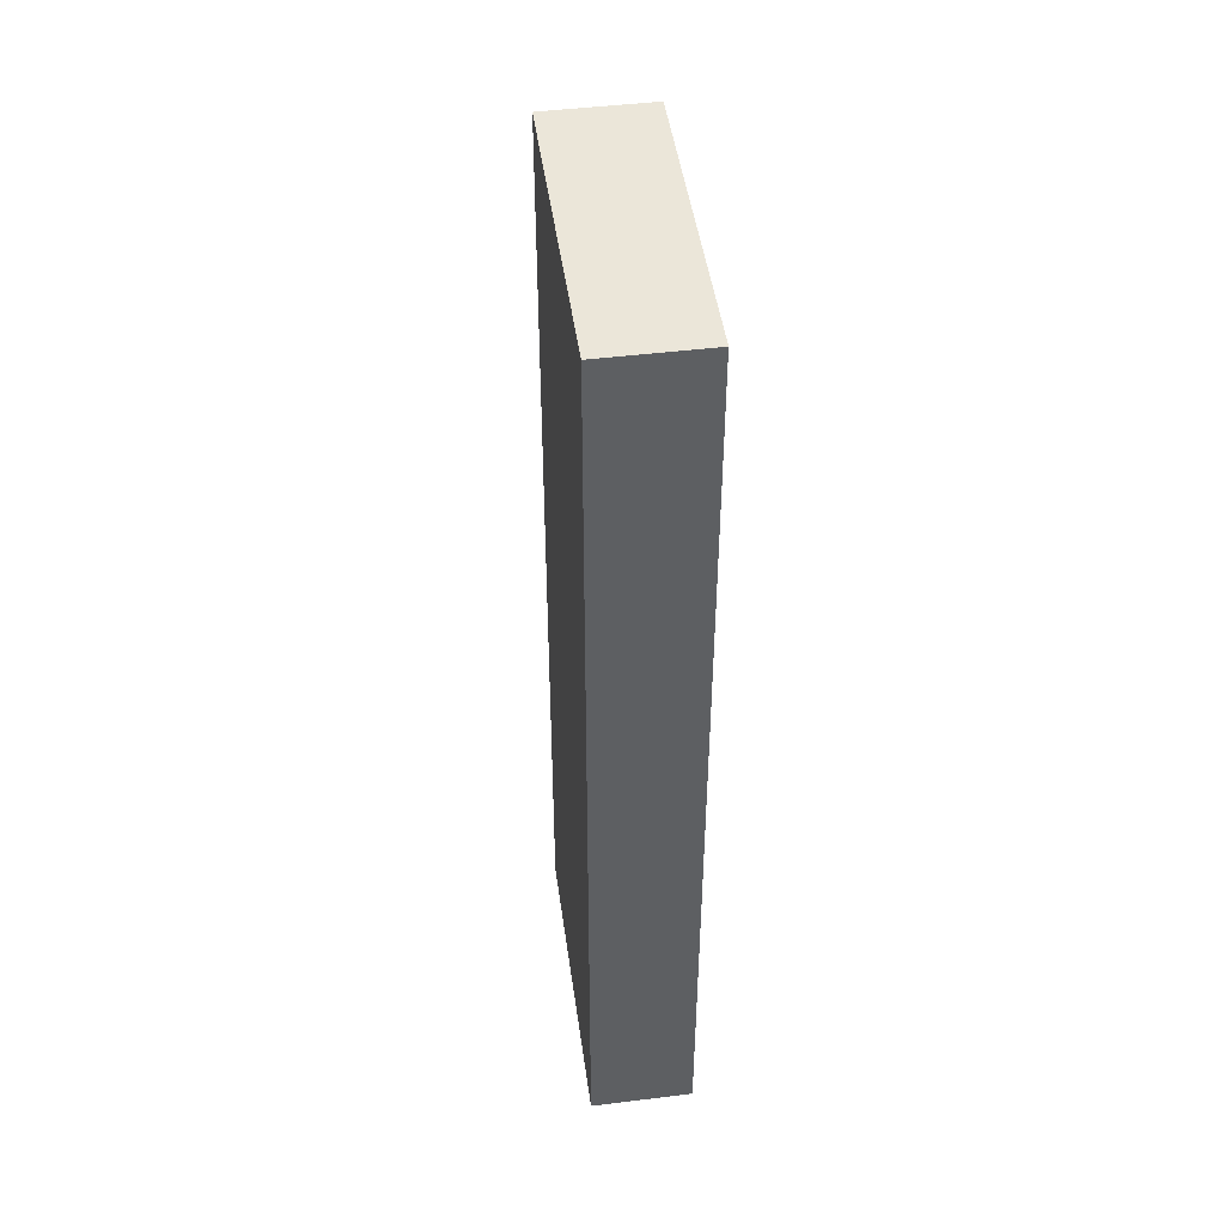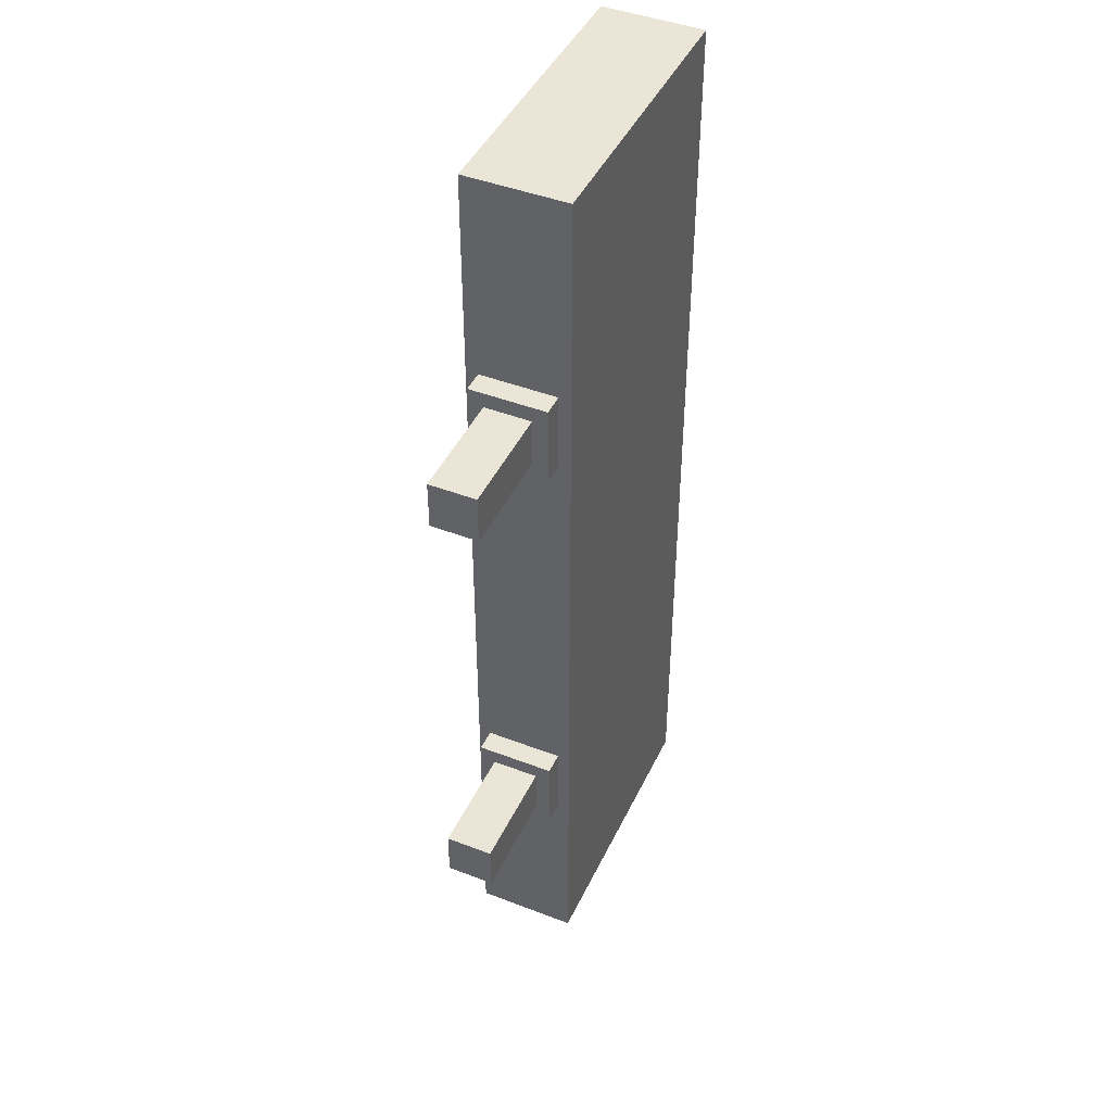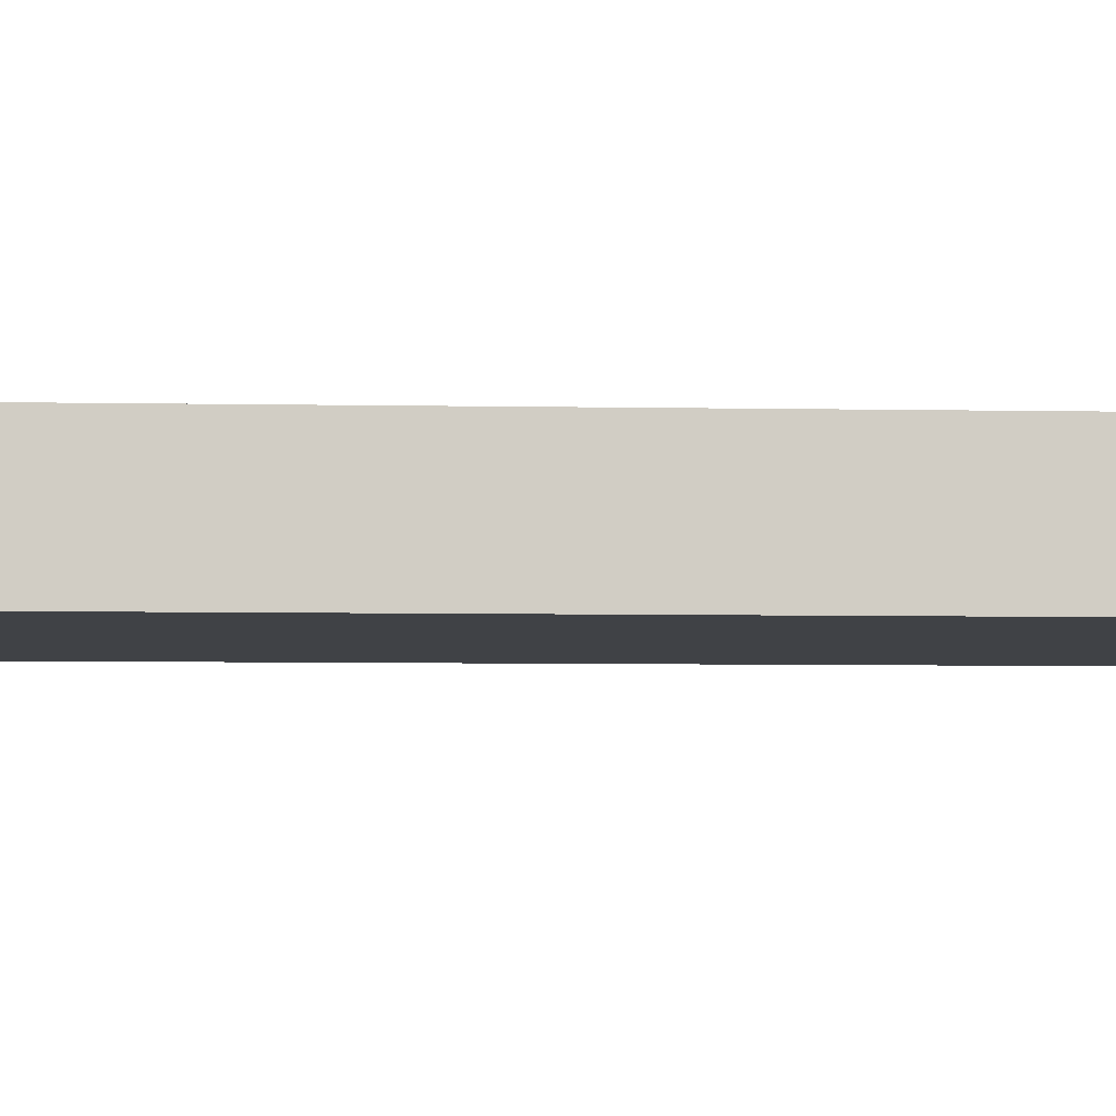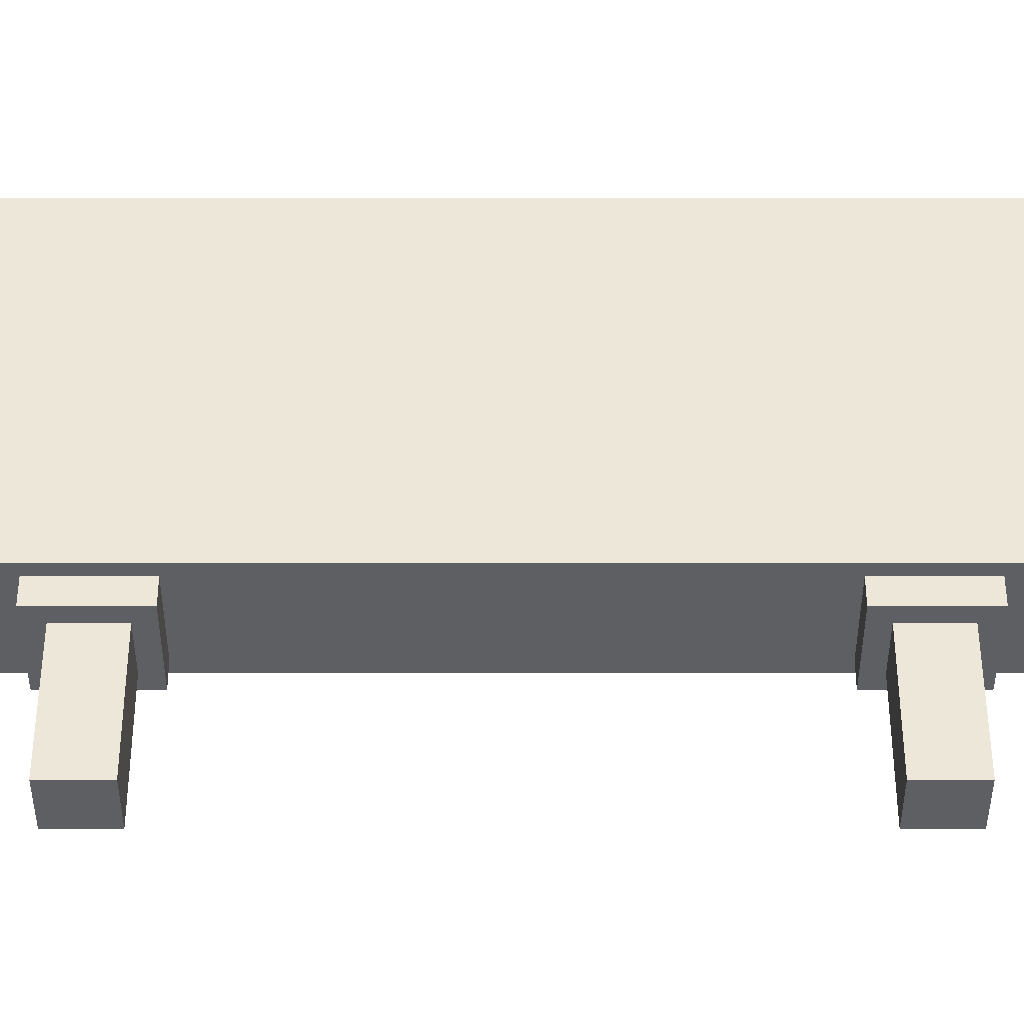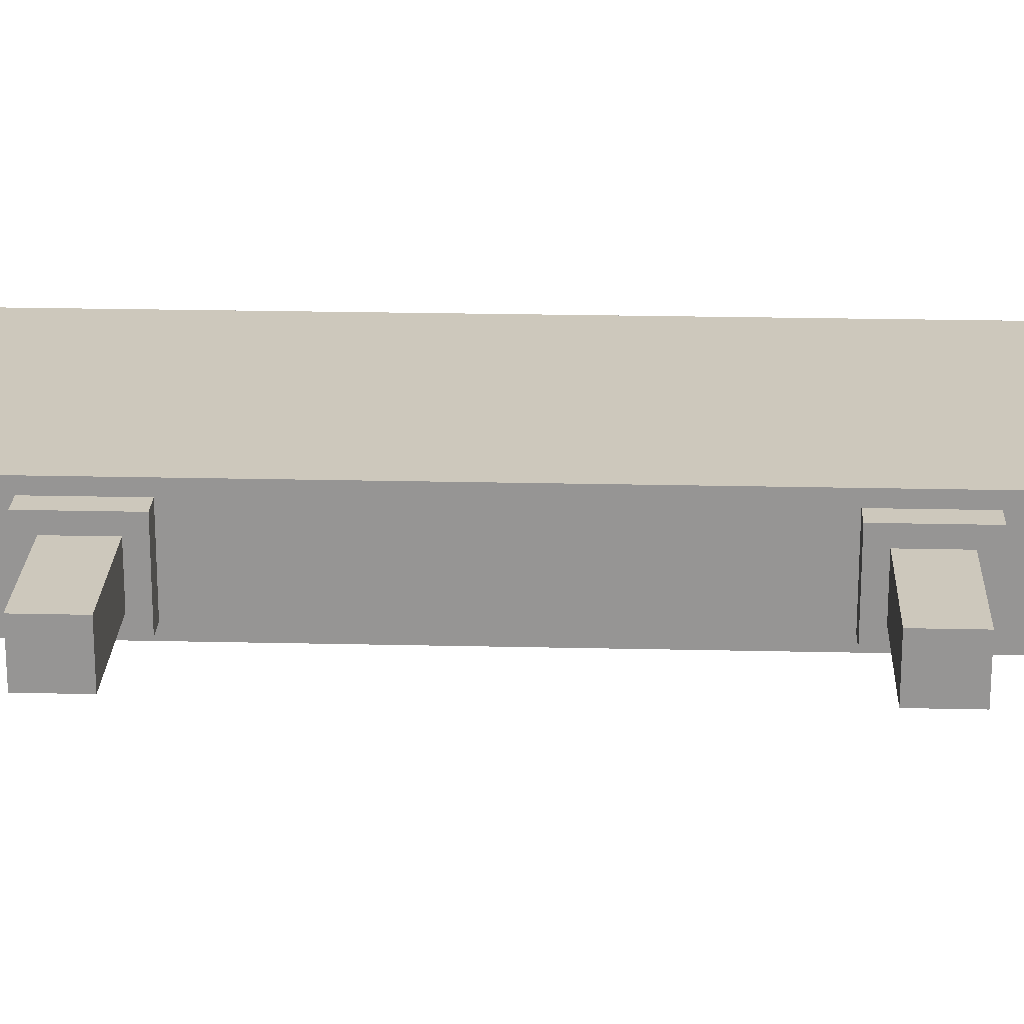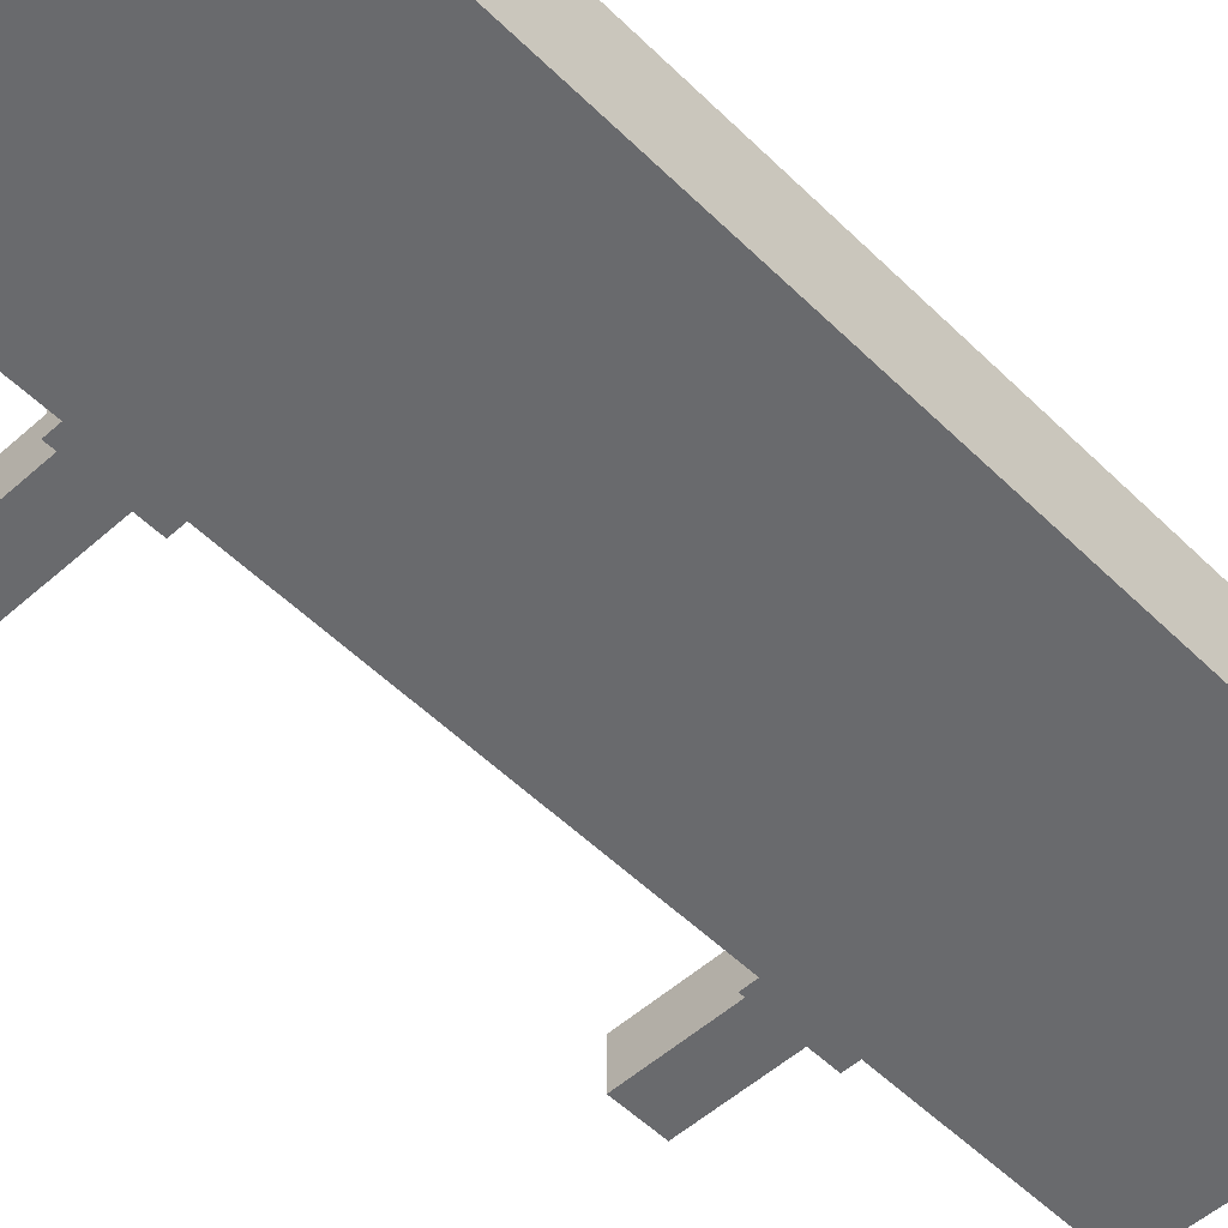
<metadata>
{"format":"obj","ext":"obj","renderer":"f3d","projection":"perspective","resolution":1024,"background":"white","views":[{"elev":47.0,"azim":-97.9,"up":"+Y"},{"elev":44.4,"azim":114.2,"up":"+Y"},{"elev":-6.3,"azim":-93.2,"up":"+Z"},{"elev":49.7,"azim":90.0,"up":"+Z"},{"elev":22.2,"azim":92.3,"up":"+Z"},{"elev":-53.0,"azim":-136.3,"up":"+Z"}]}
</metadata>
<code>
g detail_signRectangle_17
v 1.259 0.04358 -1.948
v 1.151 0.04358 -1.948
v 1.259 0.1474 -1.948
v 1.044 0.04358 -1.948
v 1.044 0.1474 -1.948
v 1.259 0.8526 -1.948
v 1.044 0.8526 -1.948
v 1.044 0.9564 -1.948
v 1.259 0.9564 -1.948
v 1.044 0.04358 -2.053
v 1.151 0.04358 -2.053
v 1.044 0.1474 -2.053
v 1.259 0.04358 -2.053
v 1.259 0.1474 -2.053
v 1.259 0.8526 -2.053
v 1.044 0.8526 -2.053
v 1.044 0.9564 -2.053
v 1.259 0.9564 -2.053
v 1.302 0.7069 -2.04
v 1.325 0.7069 -2.04
v 1.302 0.7888 -2.04
v 1.325 0.7888 -2.04
v 1.325 0.2112 -1.96
v 1.325 0.2112 -2.04
v 1.302 0.2112 -1.96
v 1.302 0.2112 -2.04
v 1.437 0.7727 -1.976
v 1.325 0.7727 -1.976
v 1.437 0.7727 -2.024
v 1.325 0.7727 -2.024
v 1.325 0.2931 -1.96
v 1.302 0.2931 -1.96
v 1.325 0.7888 -1.96
v 1.325 0.723 -1.976
v 1.325 0.723 -2.024
v 1.325 0.7069 -1.96
v 1.302 0.7069 -1.96
v 1.302 0.7888 -1.96
v 1.325 0.2273 -2.024
v 1.437 0.2273 -2.024
v 1.325 0.277 -2.024
v 1.437 0.277 -2.024
v 1.302 0.2931 -2.04
v 1.325 0.2931 -2.04
v 1.437 0.2273 -1.976
v 1.325 0.2273 -1.976
v 1.437 0.277 -1.976
v 1.325 0.277 -1.976
v 1.437 0.723 -2.024
v 1.437 0.723 -1.976
v 1.046 -1.355e-16 -1.948
v 1.302 -2.707e-16 -1.948
v 1.302 1 -1.948
v 1 -2.707e-16 -1.948
v 1 1 -1.948
v 1 -2.279e-19 -2
v 1.046 -1.355e-16 -2.053
v 1 -2.707e-16 -2.053
v 1.302 -2.707e-16 -2.053
v 1.302 1 -2.053
v 1 1 -2.053
f 3 2 1
f 2 3 4
f 4 3 5
f 5 3 6
f 5 6 7
f 7 6 8
f 8 6 9
f 12 11 10
f 11 12 13
f 13 12 14
f 14 12 15
f 15 12 16
f 15 16 17
f 15 17 18
f 21 20 19
f 20 21 22
f 25 24 23
f 24 25 26
f 29 28 27
f 28 29 30
f 31 25 23
f 25 31 32
f 22 30 20
f 30 22 33
f 30 33 28
f 28 33 34
f 35 20 30
f 20 35 36
f 36 35 34
f 36 34 33
f 33 37 36
f 37 33 38
f 41 40 39
f 40 41 42
f 37 20 36
f 20 37 19
f 43 24 26
f 24 43 44
f 47 46 45
f 46 47 48
f 44 41 24
f 41 44 31
f 41 31 48
f 48 31 46
f 39 24 41
f 24 39 23
f 23 39 46
f 23 46 31
f 30 49 35
f 49 30 29
f 34 49 50
f 49 34 35
f 27 34 50
f 34 27 28
f 22 38 33
f 38 22 21
f 47 40 42
f 40 47 45
f 44 32 31
f 32 44 43
f 42 48 47
f 48 42 41
f 46 40 45
f 40 46 39
f 27 49 29
f 49 27 50
f 52 1 51
f 1 52 53
f 1 53 3
f 3 53 6
f 6 53 9
f 9 53 8
f 4 51 1
f 4 54 51
f 54 4 55
f 55 8 53
f 55 4 5
f 55 5 7
f 55 7 8
f 4 1 2
f 56 51 54
f 57 51 56
f 58 57 56
f 59 51 57
f 51 59 52
f 60 21 59
f 21 60 53
f 21 53 38
f 38 53 37
f 37 53 32
f 32 53 25
f 25 53 52
f 59 26 52
f 26 59 21
f 52 26 25
f 43 37 32
f 37 43 19
f 26 21 19
f 26 19 43
f 60 55 53
f 55 60 61
f 58 10 57
f 10 58 61
f 10 61 12
f 12 61 16
f 16 61 17
f 17 61 18
f 13 57 10
f 13 59 57
f 59 13 60
f 60 18 61
f 60 13 14
f 60 14 15
f 60 15 18
f 13 10 11
f 56 61 58
f 61 56 55
f 55 56 54
g detail_signRectangle_18
f 3 2 1
f 2 3 4
f 4 3 5
f 5 3 6
f 5 6 7
f 7 6 8
f 8 6 9
f 12 11 10
f 11 12 13
f 13 12 14
f 14 12 15
f 15 12 16
f 15 16 17
f 15 17 18
f 21 20 19
f 20 21 22
f 25 24 23
f 24 25 26
f 29 28 27
f 28 29 30
f 31 25 23
f 25 31 32
f 22 30 20
f 30 22 33
f 30 33 28
f 28 33 34
f 35 20 30
f 20 35 36
f 36 35 34
f 36 34 33
f 33 37 36
f 37 33 38
f 41 40 39
f 40 41 42
f 37 20 36
f 20 37 19
f 43 24 26
f 24 43 44
f 47 46 45
f 46 47 48
f 44 41 24
f 41 44 31
f 41 31 48
f 48 31 46
f 39 24 41
f 24 39 23
f 23 39 46
f 23 46 31
f 30 49 35
f 49 30 29
f 34 49 50
f 49 34 35
f 27 34 50
f 34 27 28
f 22 38 33
f 38 22 21
f 47 40 42
f 40 47 45
f 44 32 31
f 32 44 43
f 42 48 47
f 48 42 41
f 46 40 45
f 40 46 39
f 27 49 29
f 49 27 50
f 52 1 51
f 1 52 53
f 1 53 3
f 3 53 6
f 6 53 9
f 9 53 8
f 4 51 1
f 4 54 51
f 54 4 55
f 55 8 53
f 55 4 5
f 55 5 7
f 55 7 8
f 4 1 2
f 56 51 54
f 57 51 56
f 58 57 56
f 59 51 57
f 51 59 52
f 60 21 59
f 21 60 53
f 21 53 38
f 38 53 37
f 37 53 32
f 32 53 25
f 25 53 52
f 59 26 52
f 26 59 21
f 52 26 25
f 43 37 32
f 37 43 19
f 26 21 19
f 26 19 43
f 60 55 53
f 55 60 61
f 58 10 57
f 10 58 61
f 10 61 12
f 12 61 16
f 16 61 17
f 17 61 18
f 13 57 10
f 13 59 57
f 59 13 60
f 60 18 61
f 60 13 14
f 60 14 15
f 60 15 18
f 13 10 11
f 56 61 58
f 61 56 55
f 55 56 54

</code>
